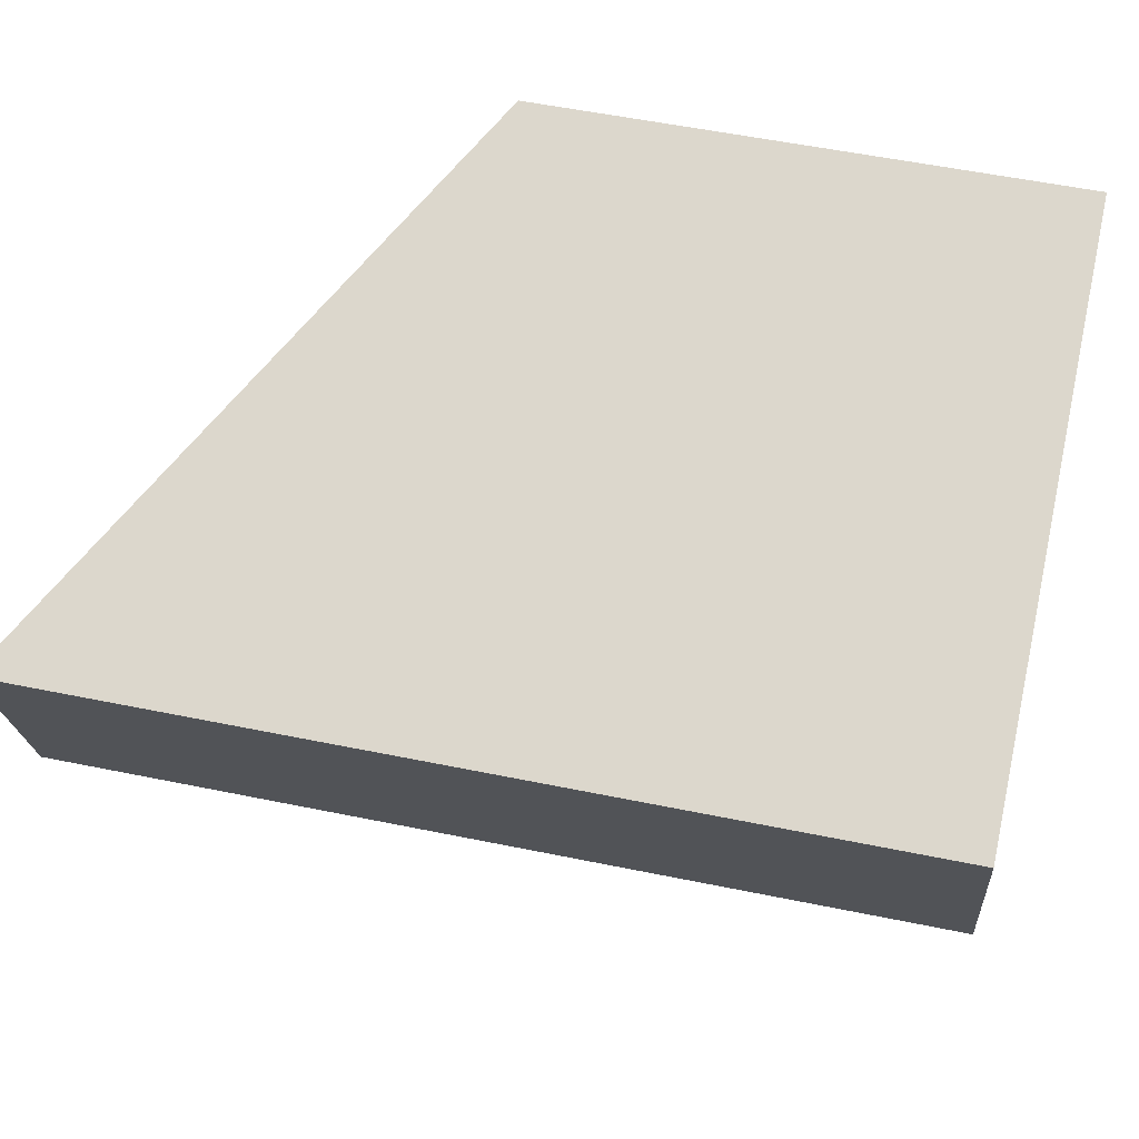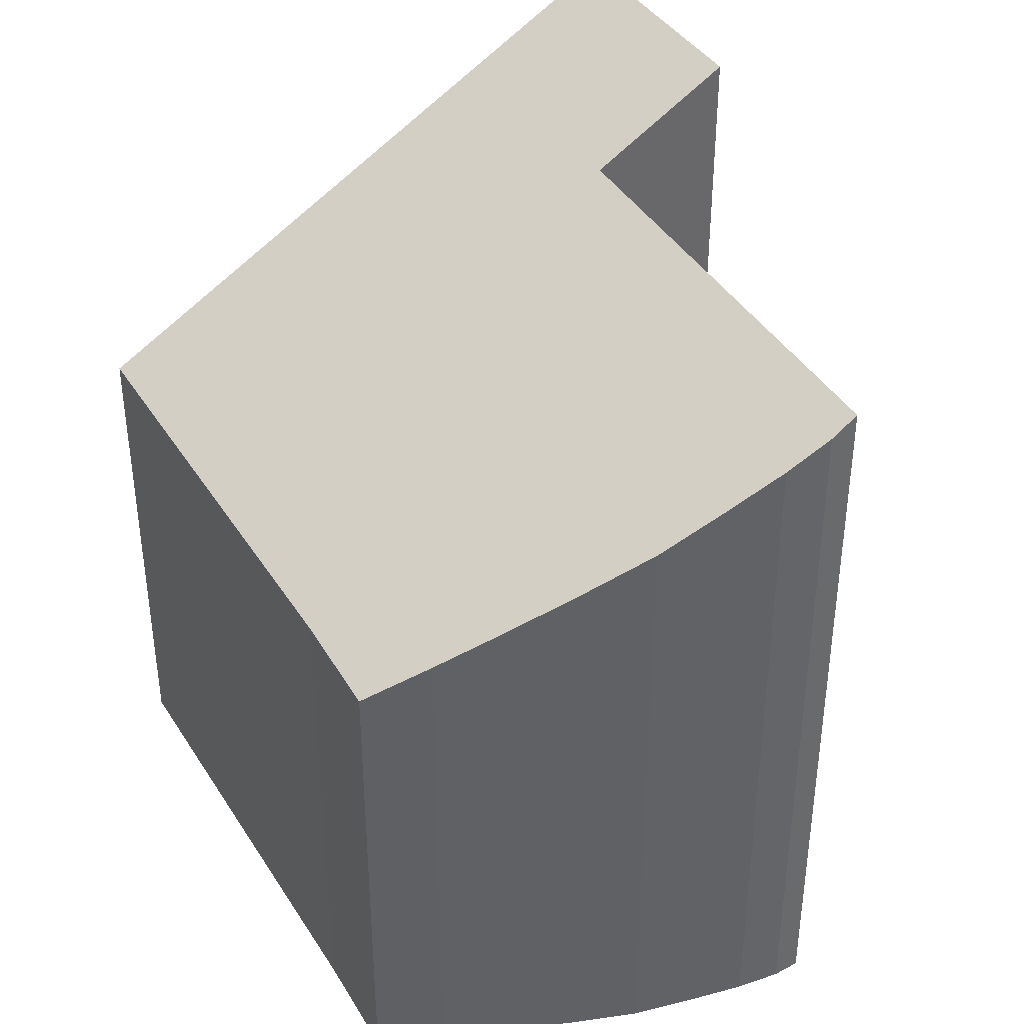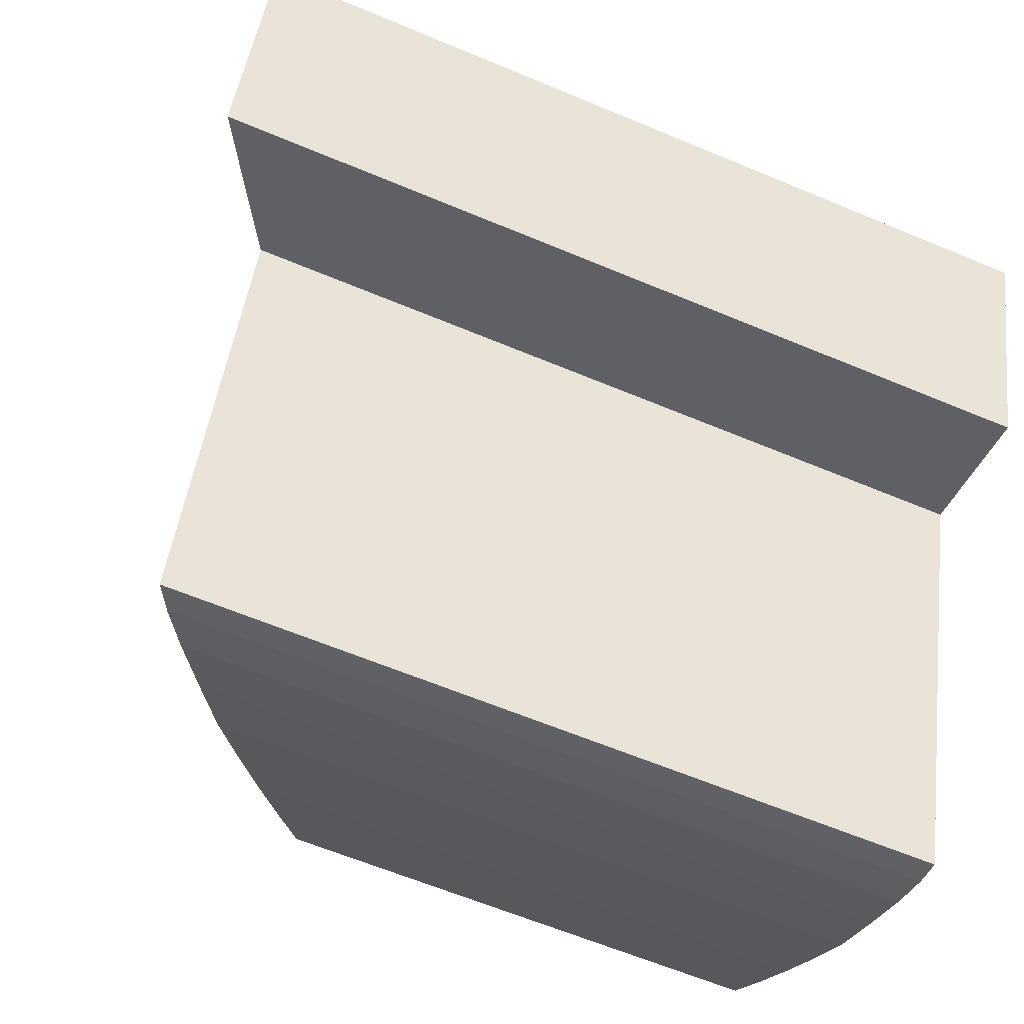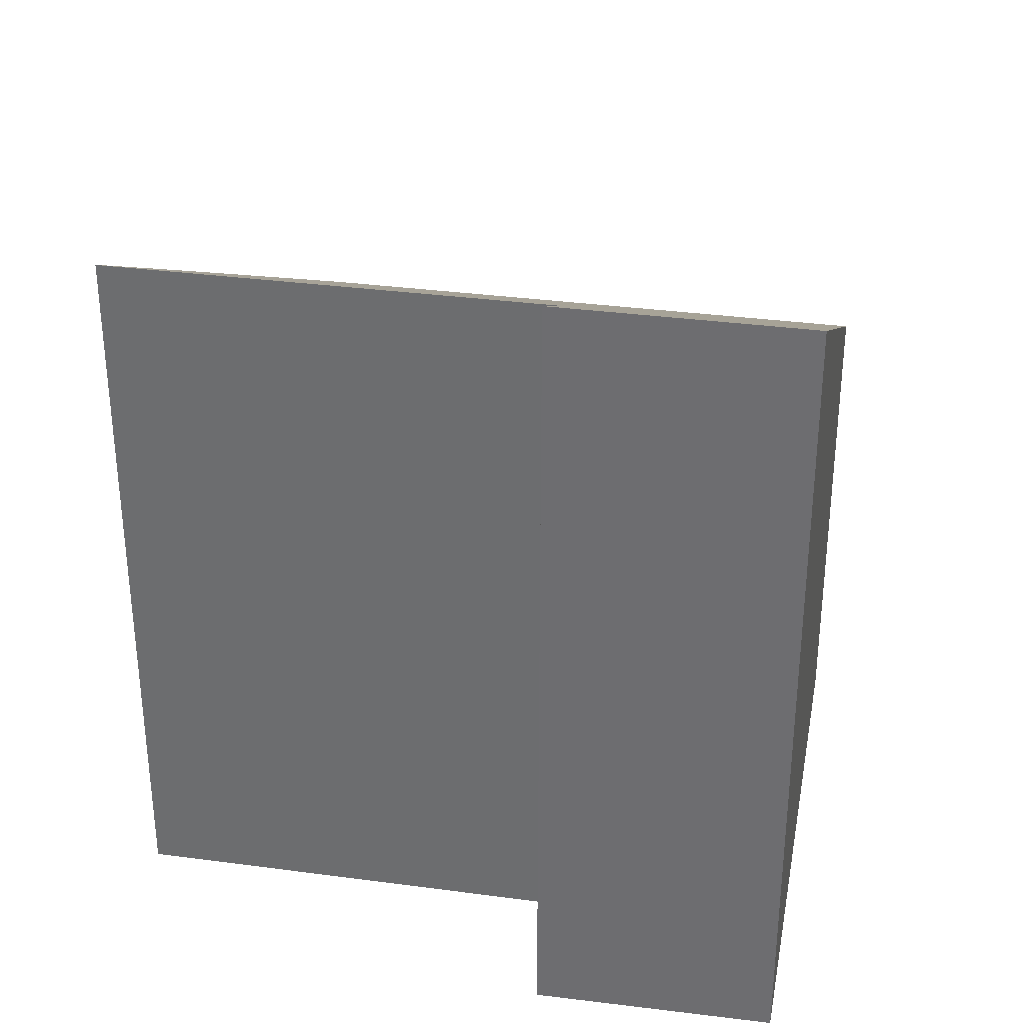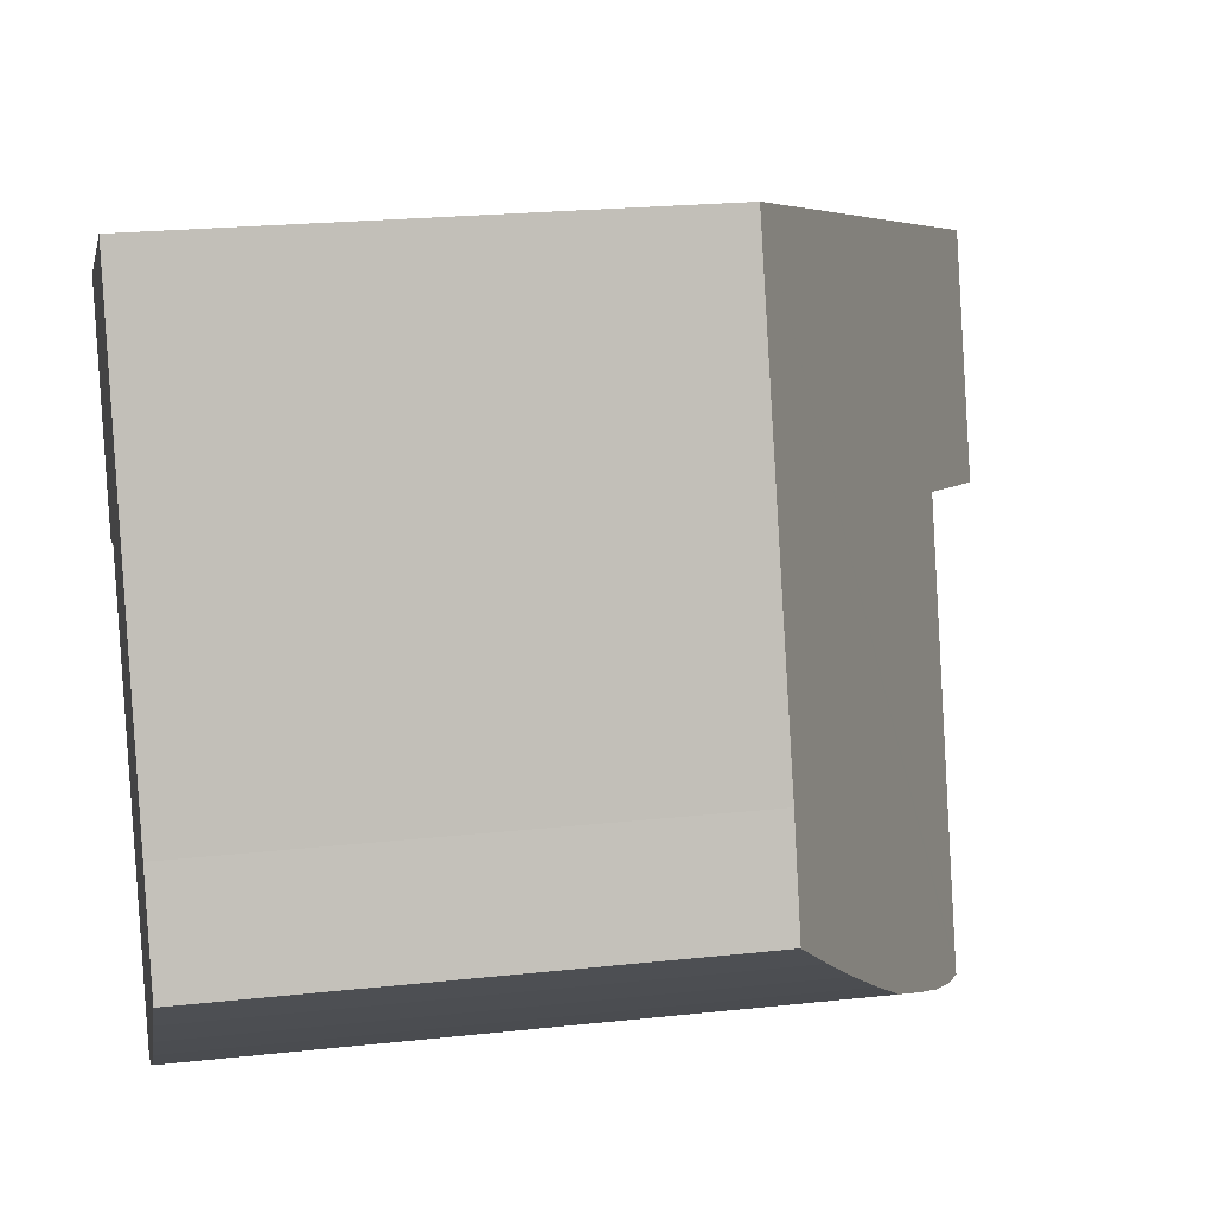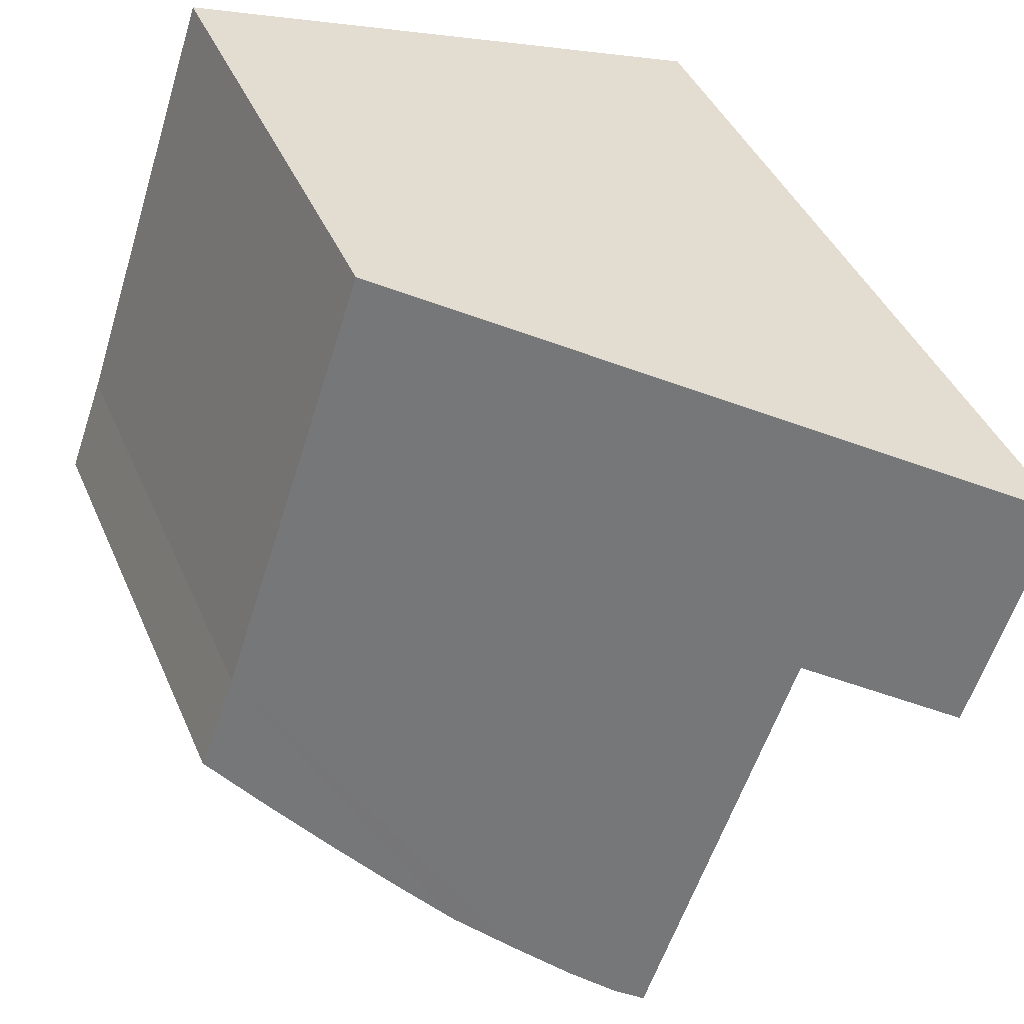
<metadata>
{"format":"obj","ext":"obj","renderer":"f3d","projection":"perspective","resolution":1024,"background":"white","views":[{"elev":53.1,"azim":-77.5,"up":"+Z"},{"elev":40.3,"azim":132.4,"up":"+Y"},{"elev":-62.1,"azim":-113.1,"up":"+Z"},{"elev":34.5,"azim":-98.6,"up":"+Y"},{"elev":22.4,"azim":79.4,"up":"+Z"},{"elev":41.2,"azim":158.1,"up":"+Z"}]}
</metadata>
<code>
v  8.944 8.146 3.061
v  1.239 13.52 -3.789
v  0 13.5 8.268e-16
v  3.39 12.24 -3.084
v  5.74 12.22 -9.954
v  5.778 12.22 -10.06
v  6.203 11.97 -9.954
v  6.847 11.57 -9.659
v  7.233 11.33 -9.443
v  11.35 8.165 -4.175
v  7.66 11.05 -9.204
v  8.526 10.5 -8.694
v  9.374 9.923 -8.043
v  10.25 9.323 -7.333
v  11.12 8.723 -6.599
v  11.96 8.144 -5.867
v  1.239 2.32e-16 -3.789
v  0 0 0
v  5.778 6.162e-16 -10.06
v  3.39 1.888e-16 -3.084
v  5.74 6.095e-16 -9.954
v  8.944 -1.874e-16 3.061
v  11.35 2.556e-16 -4.175
v  11.96 3.593e-16 -5.867
v  11.12 4.041e-16 -6.599
v  10.25 4.49e-16 -7.333
v  9.374 4.925e-16 -8.043
v  8.526 5.324e-16 -8.694
v  7.66 5.636e-16 -9.204
v  6.847 5.914e-16 -9.659
v  7.233 5.782e-16 -9.443
v  6.203 6.095e-16 -9.954
g defaultobject
f 1 2 3
f 2 1 4
f 4 1 5
f 5 1 6
f 6 1 7
f 7 1 8
f 8 1 9
f 9 1 10
f 9 10 11
f 11 10 12
f 12 10 13
f 13 10 14
f 14 10 15
f 15 10 16
f 17 3 2
f 3 17 18
f 19 5 6
f 5 19 4
f 4 19 20
f 20 19 21
f 18 1 3
f 1 18 22
f 1 23 10
f 23 1 22
f 23 16 10
f 16 23 24
f 16 25 15
f 25 16 24
f 15 26 14
f 26 15 25
f 14 27 13
f 27 14 26
f 13 28 12
f 28 13 27
f 12 29 11
f 29 12 28
f 9 30 8
f 30 9 11
f 30 11 29
f 30 29 31
f 8 32 7
f 32 8 30
f 7 19 6
f 19 7 32
f 4 17 2
f 17 4 20
f 23 25 24
f 25 23 26
f 26 23 27
f 27 23 28
f 28 23 29
f 29 23 22
f 29 22 31
f 31 22 30
f 30 22 32
f 32 22 19
f 19 22 21
f 21 22 20
f 20 22 18
f 20 18 17

</code>
